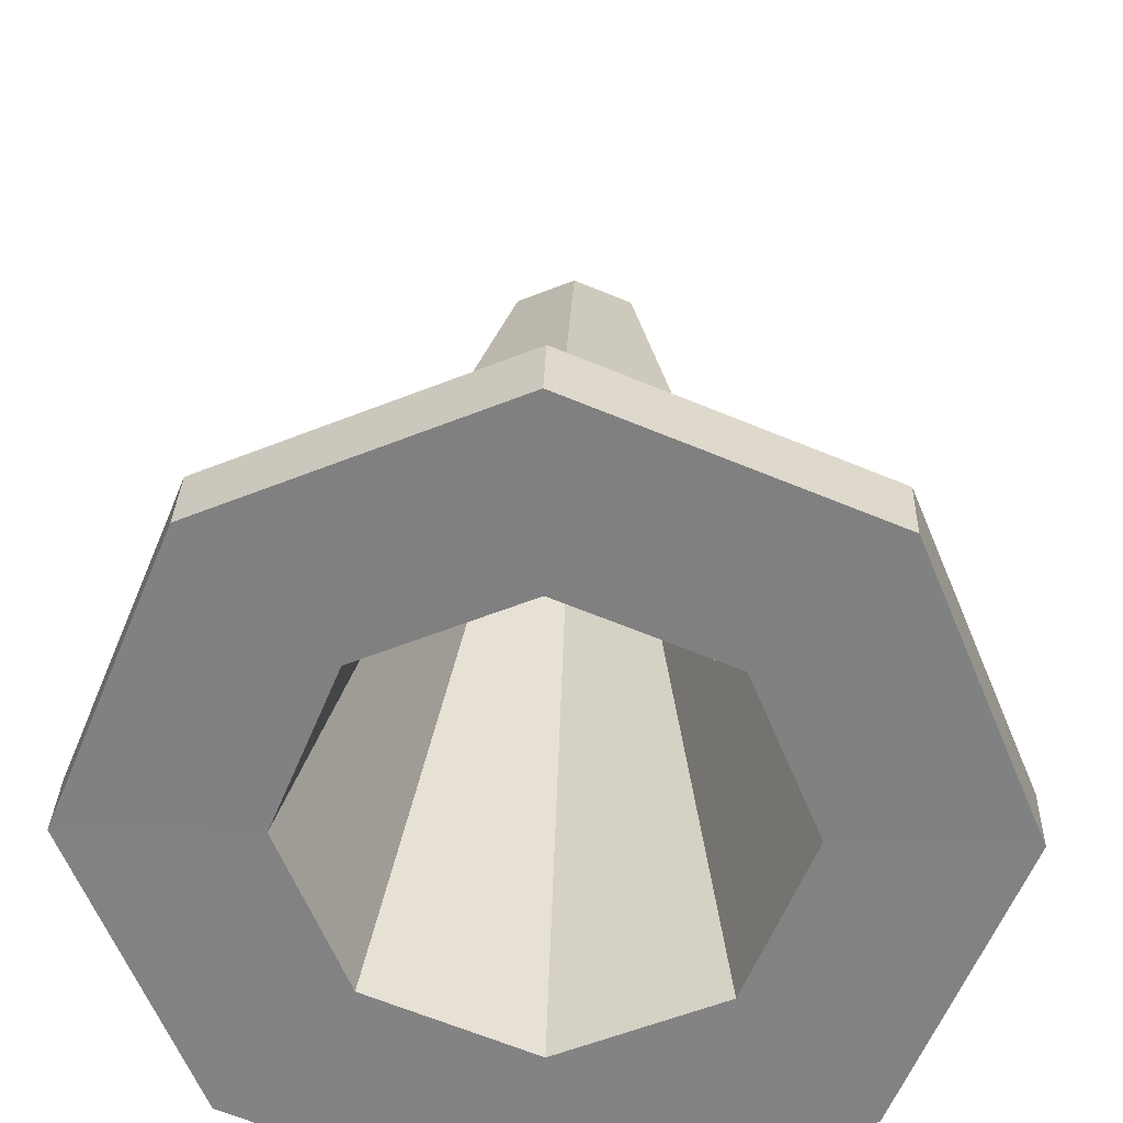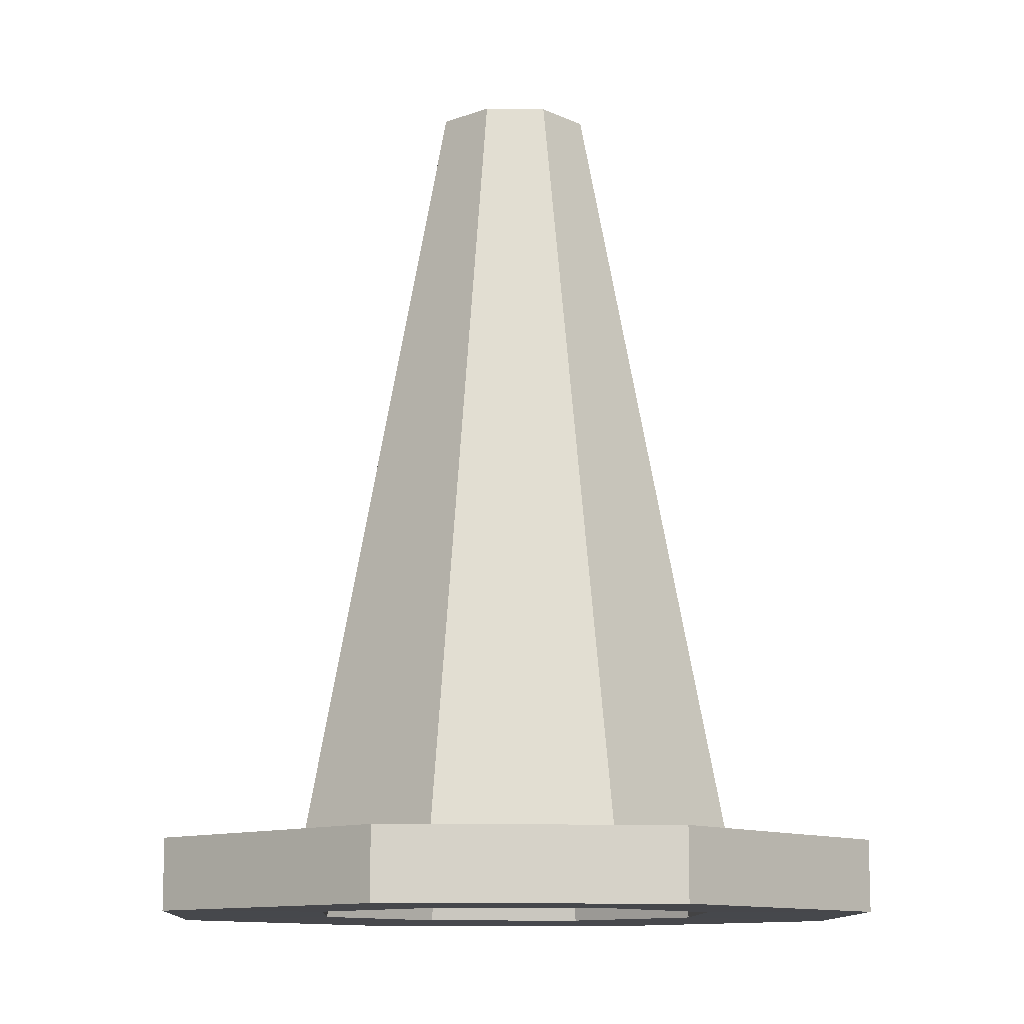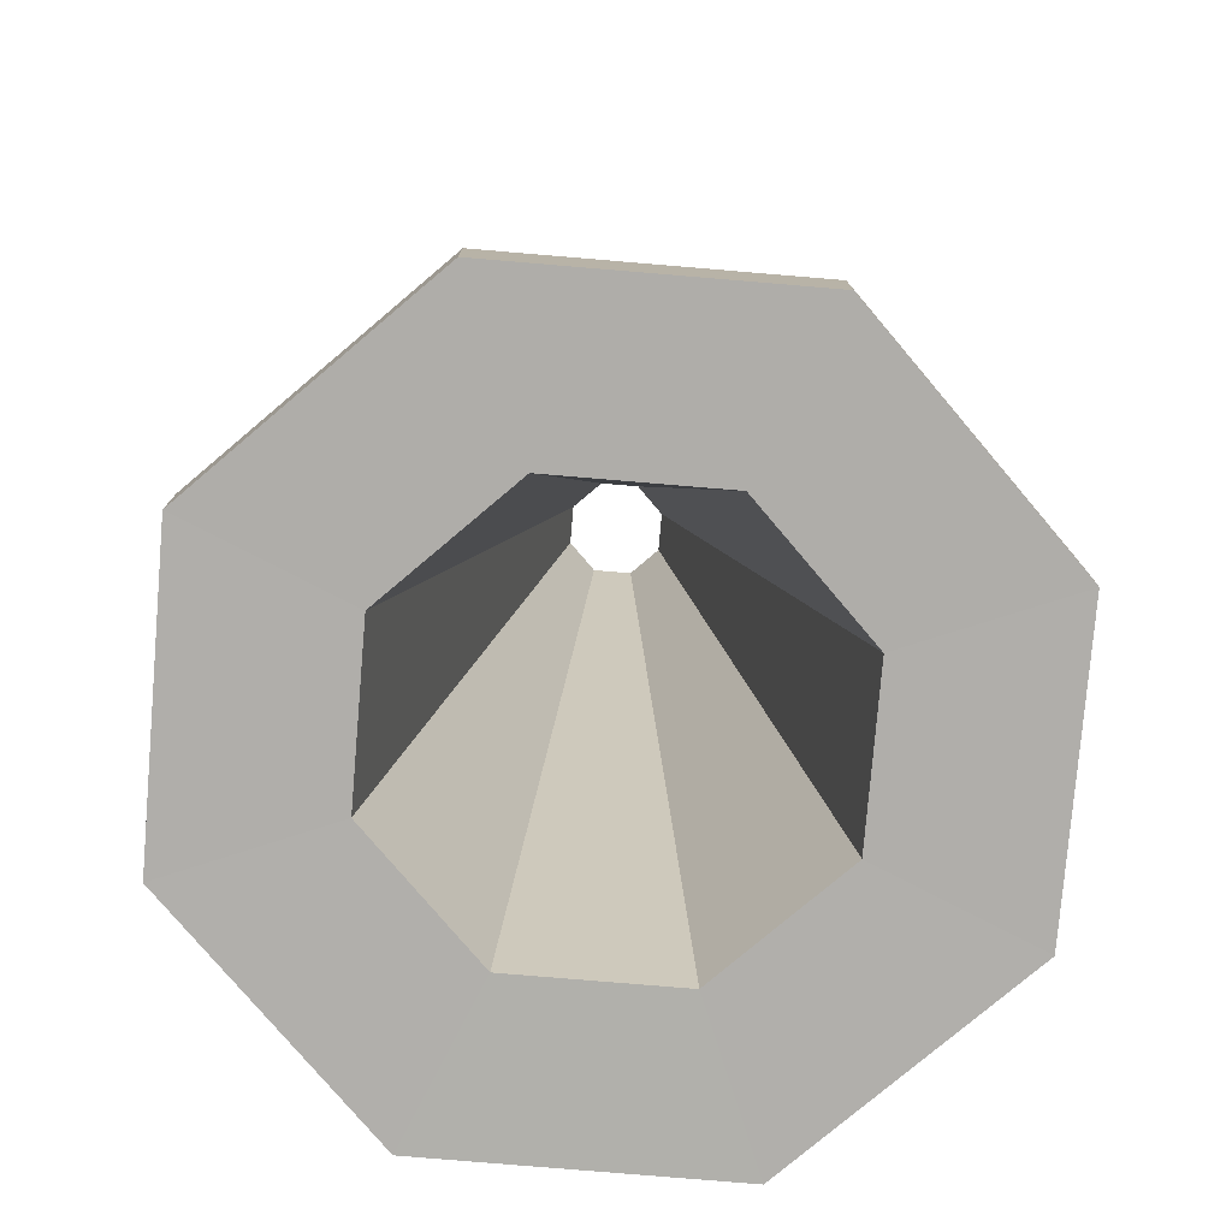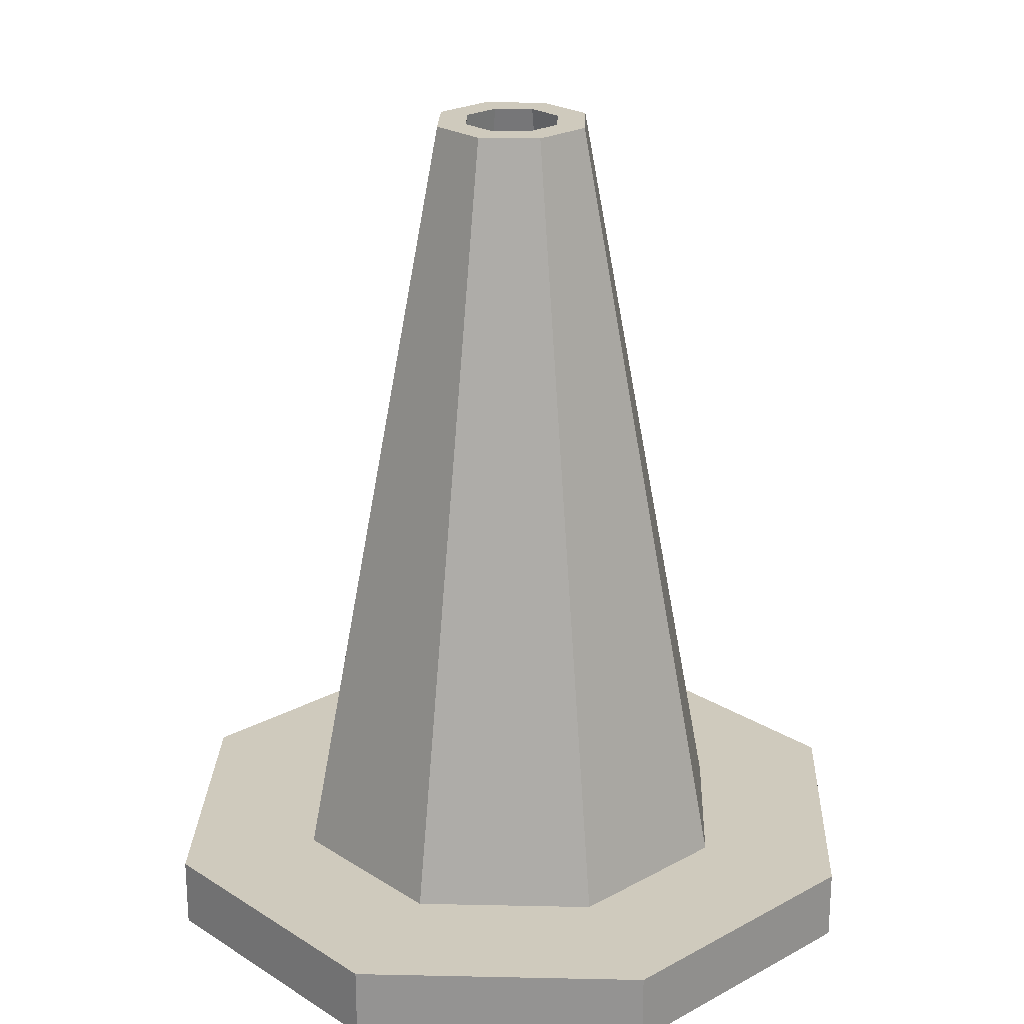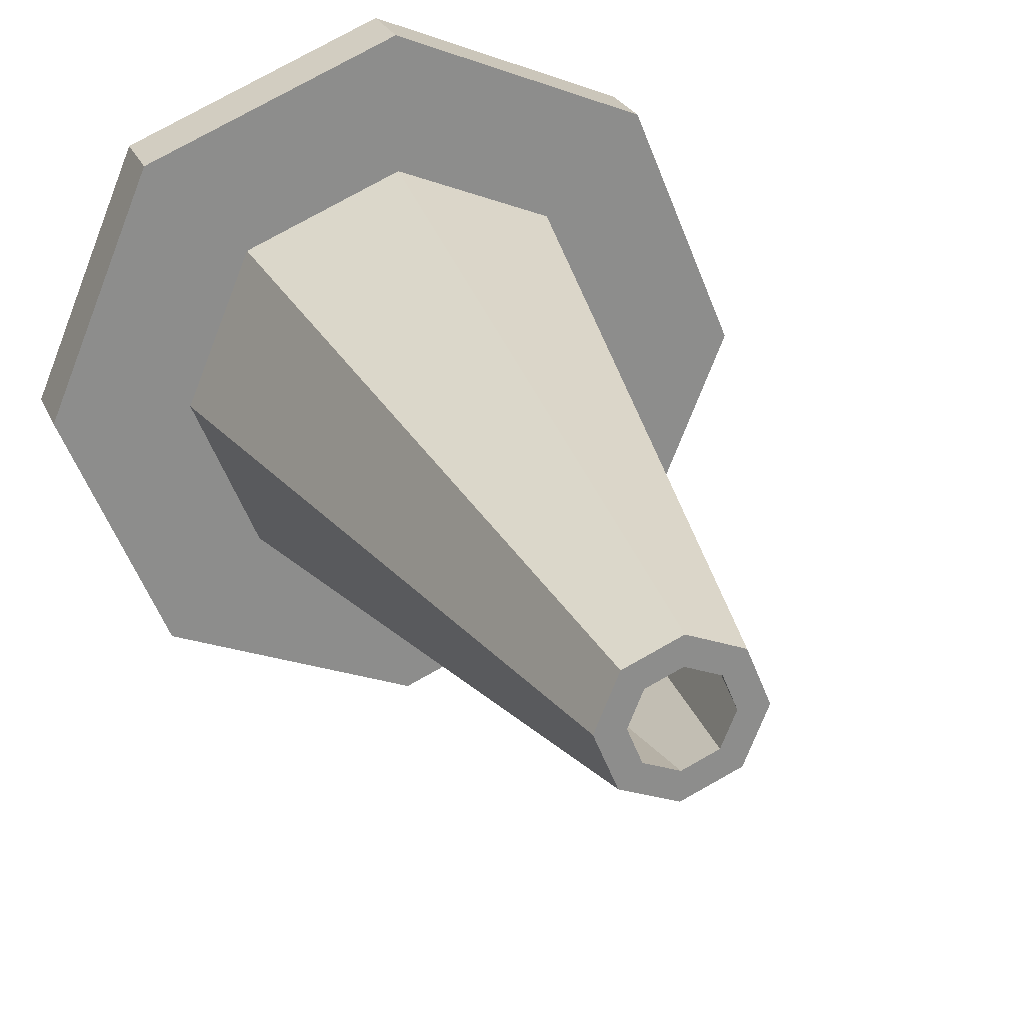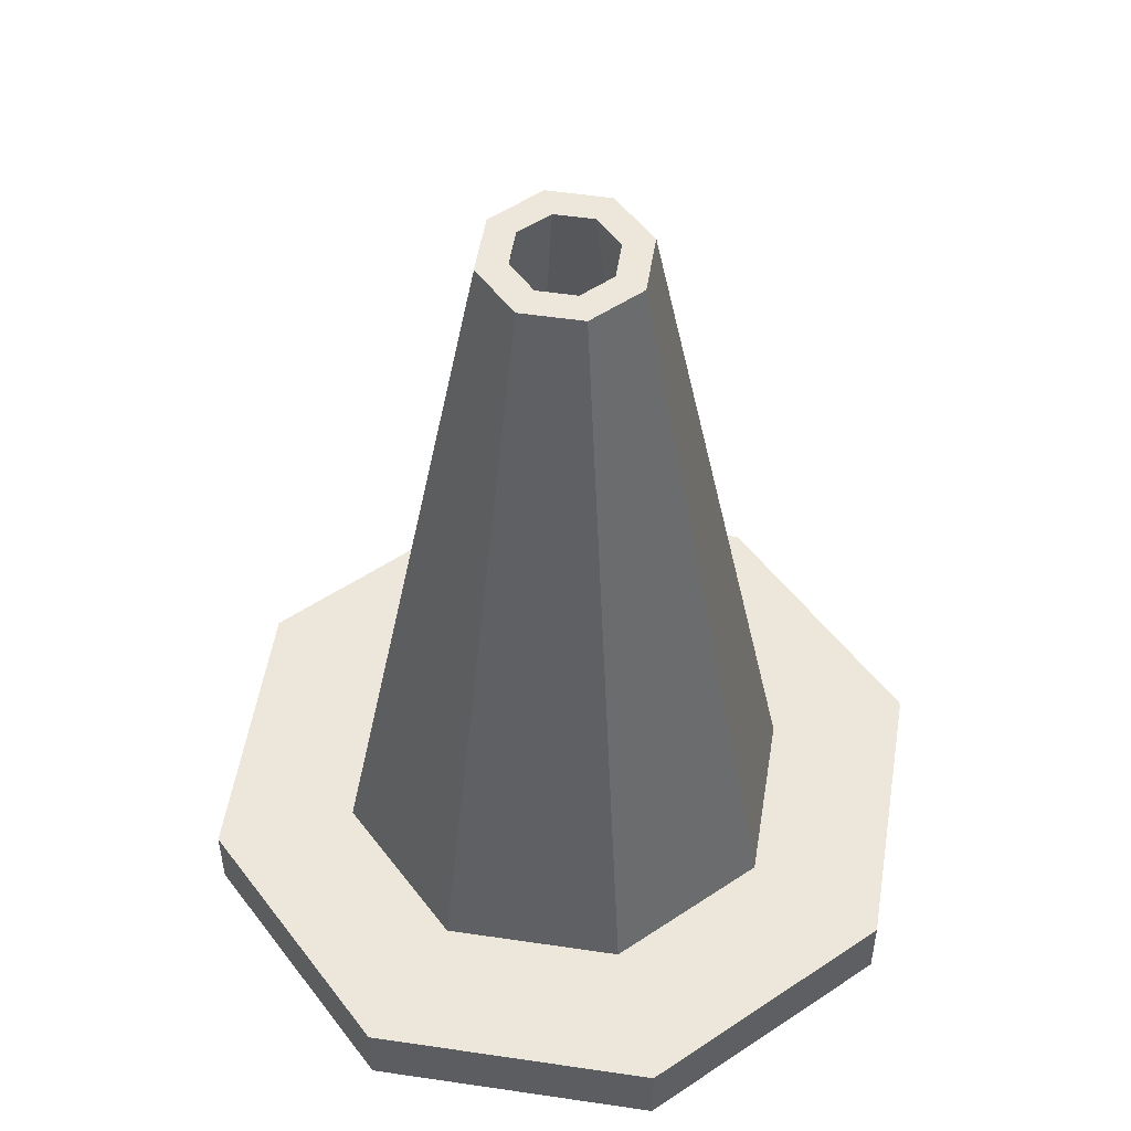
<metadata>
{"format":"obj","ext":"obj","renderer":"f3d","projection":"perspective","resolution":1024,"background":"white","views":[{"elev":29.2,"azim":1.7,"up":"+Z"},{"elev":-11.2,"azim":-25.2,"up":"+Y"},{"elev":-77.8,"azim":17.7,"up":"+Y"},{"elev":23.0,"azim":-155.4,"up":"+Y"},{"elev":25.2,"azim":160.7,"up":"+Z"},{"elev":52.0,"azim":121.6,"up":"+Y"}]}
</metadata>
<code>
o traffic_cone
v 0 0 -1.079
v -0.7627 0 -0.7627
v -1.079 0 0
v -0.7627 0 0.7627
v 0 0 1.079
v 0.7627 0 0.7627
v 1.079 0 0
v 0.7627 0 -0.7627
v 0 0.2027 -1.079
v -0.7627 0.2027 -0.7627
v -1.079 0.2027 0
v -0.7627 0.2027 0.7627
v 0 0.2027 1.079
v 0.7627 0.2027 0.7627
v 1.079 0.2027 0
v 0.7627 0.2027 -0.7627
v -0 0.2027 -0.6658
v -0.4708 0.2027 -0.4708
v -0.6658 0.2027 0
v -0.4708 0.2027 0.4708
v -0 0.2027 0.6658
v 0.4708 0.2027 0.4708
v 0.6658 0.2027 0
v 0.4708 0.2027 -0.4708
v -0 2.452 -0.2276
v -0.1609 2.452 -0.1609
v -0.2276 2.452 -0
v -0.1609 2.452 0.1609
v -0 2.452 0.2276
v 0.1609 2.452 0.1609
v 0.2276 2.452 -0
v 0.1609 2.452 -0.1609
v -0 2.452 -0.1417
v -0.1002 2.452 -0.1002
v -0.1417 2.452 -0
v -0.1002 2.452 0.1002
v -0 2.452 0.1417
v 0.1002 2.452 0.1002
v 0.1417 2.452 -0
v 0.1002 2.452 -0.1002
v -0 0.004574 -0.601
v -0.425 0.004574 -0.425
v -0.601 0.004574 0
v -0.425 0.004574 0.425
v -0 0.004574 0.601
v 0.425 0.004574 0.425
v 0.601 0.004574 0
v 0.425 0.004574 -0.425
v 0.3561 1.793 -0
v 0.2518 1.793 -0.2518
v -0 1.793 0.3561
v 0.2518 1.793 0.2518
v -0.3561 1.793 -0
v -0.2518 1.793 0.2518
v -0 1.793 -0.3561
v -0.2518 1.793 -0.2518
v 0.286 1.544 -0.286
v 0.286 1.544 0.286
v -0.286 1.544 0.286
v -0.286 1.544 -0.286
v 0.4045 1.544 -0
v -0 1.544 0.4045
v -0.4045 1.544 -0
v -0 1.544 -0.4045
v 0.3741 0.9046 -0.3741
v 0.3741 0.9046 0.3741
v -0.3741 0.9046 0.3741
v -0.3741 0.9046 -0.3741
v 0.529 0.9046 -0
v -0 0.9046 0.529
v -0.529 0.9046 -0
v -0 0.9046 -0.529
v 0.4181 0.5849 -0.4181
v 0.4181 0.5849 0.4181
v -0.4181 0.5849 0.4181
v -0.4181 0.5849 -0.4181
v 0.5913 0.5849 -0
v -0 0.5849 0.5913
v -0.5913 0.5849 -0
v -0 0.5849 -0.5913
f 2 10 9 1
f 1 9 16 8
f 7 15 14 6
f 5 13 12 4
f 3 11 10 2
f 8 16 15 7
f 6 14 13 5
f 4 12 11 3
f 13 21 20 12
f 11 19 18 10
f 16 24 23 15
f 14 22 21 13
f 12 20 19 11
f 10 18 17 9
f 9 17 24 16
f 15 23 22 14
f 50 32 31 49
f 52 30 29 51
f 54 28 27 53
f 56 26 25 55
f 55 25 32 50
f 49 31 30 52
f 51 29 28 54
f 53 27 26 56
f 27 35 34 26
f 32 40 39 31
f 30 38 37 29
f 28 36 35 27
f 26 34 33 25
f 25 33 40 32
f 31 39 38 30
f 29 37 36 28
f 37 45 44 36
f 35 43 42 34
f 40 48 47 39
f 38 46 45 37
f 36 44 43 35
f 34 42 41 33
f 33 41 48 40
f 39 47 46 38
f 41 1 8 48
f 48 8 7 47
f 47 7 6 46
f 46 6 5 45
f 45 5 4 44
f 44 4 3 43
f 43 3 2 42
f 42 2 1 41
f 65 57 61 69
f 66 58 62 70
f 67 59 63 71
f 68 60 64 72
f 72 64 57 65
f 69 61 58 66
f 70 62 59 67
f 71 63 60 68
f 24 73 77 23
f 22 74 78 21
f 20 75 79 19
f 18 76 80 17
f 17 80 73 24
f 23 77 74 22
f 21 78 75 20
f 19 79 76 18
f 63 53 56 60
f 62 51 54 59
f 61 49 52 58
f 64 55 50 57
f 60 56 55 64
f 59 54 53 63
f 58 52 51 62
f 57 50 49 61
f 79 71 68 76
f 78 70 67 75
f 77 69 66 74
f 80 72 65 73
f 76 68 72 80
f 75 67 71 79
f 74 66 70 78
f 73 65 69 77

</code>
